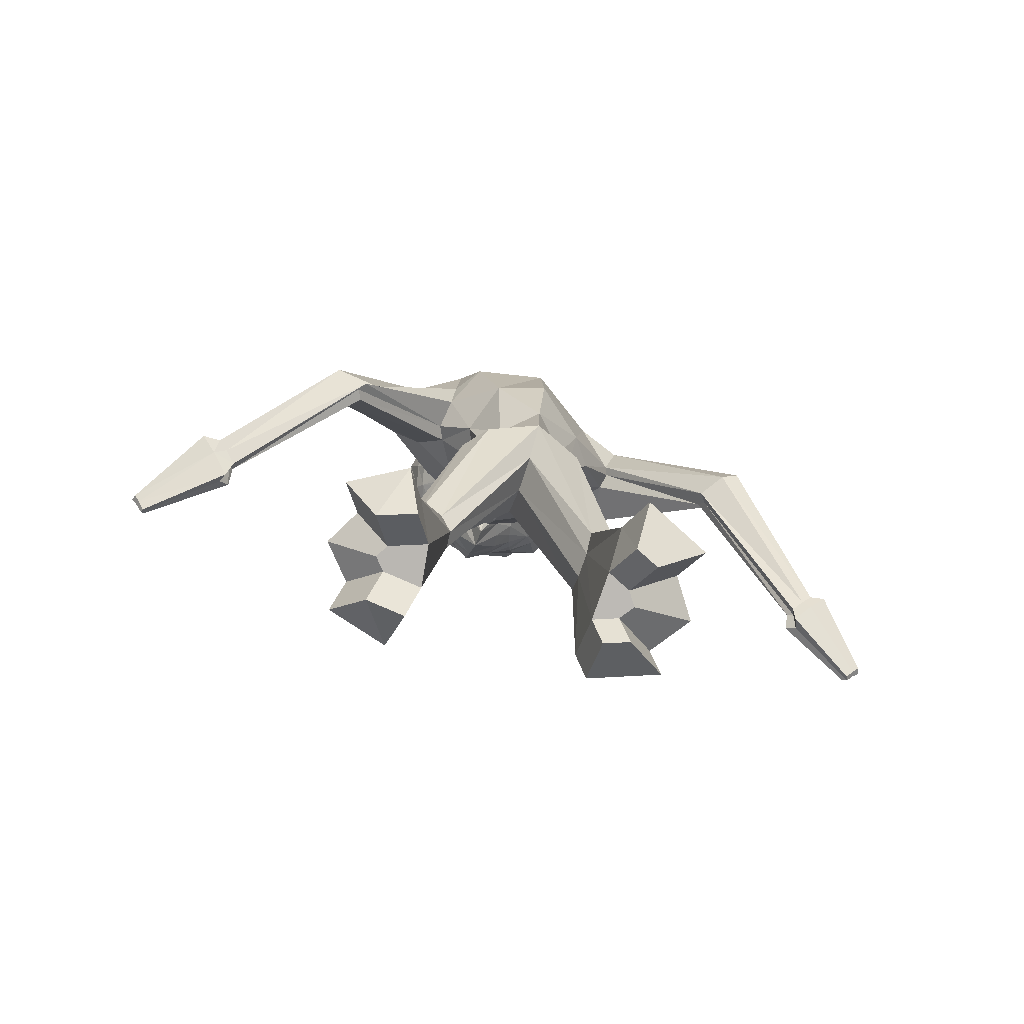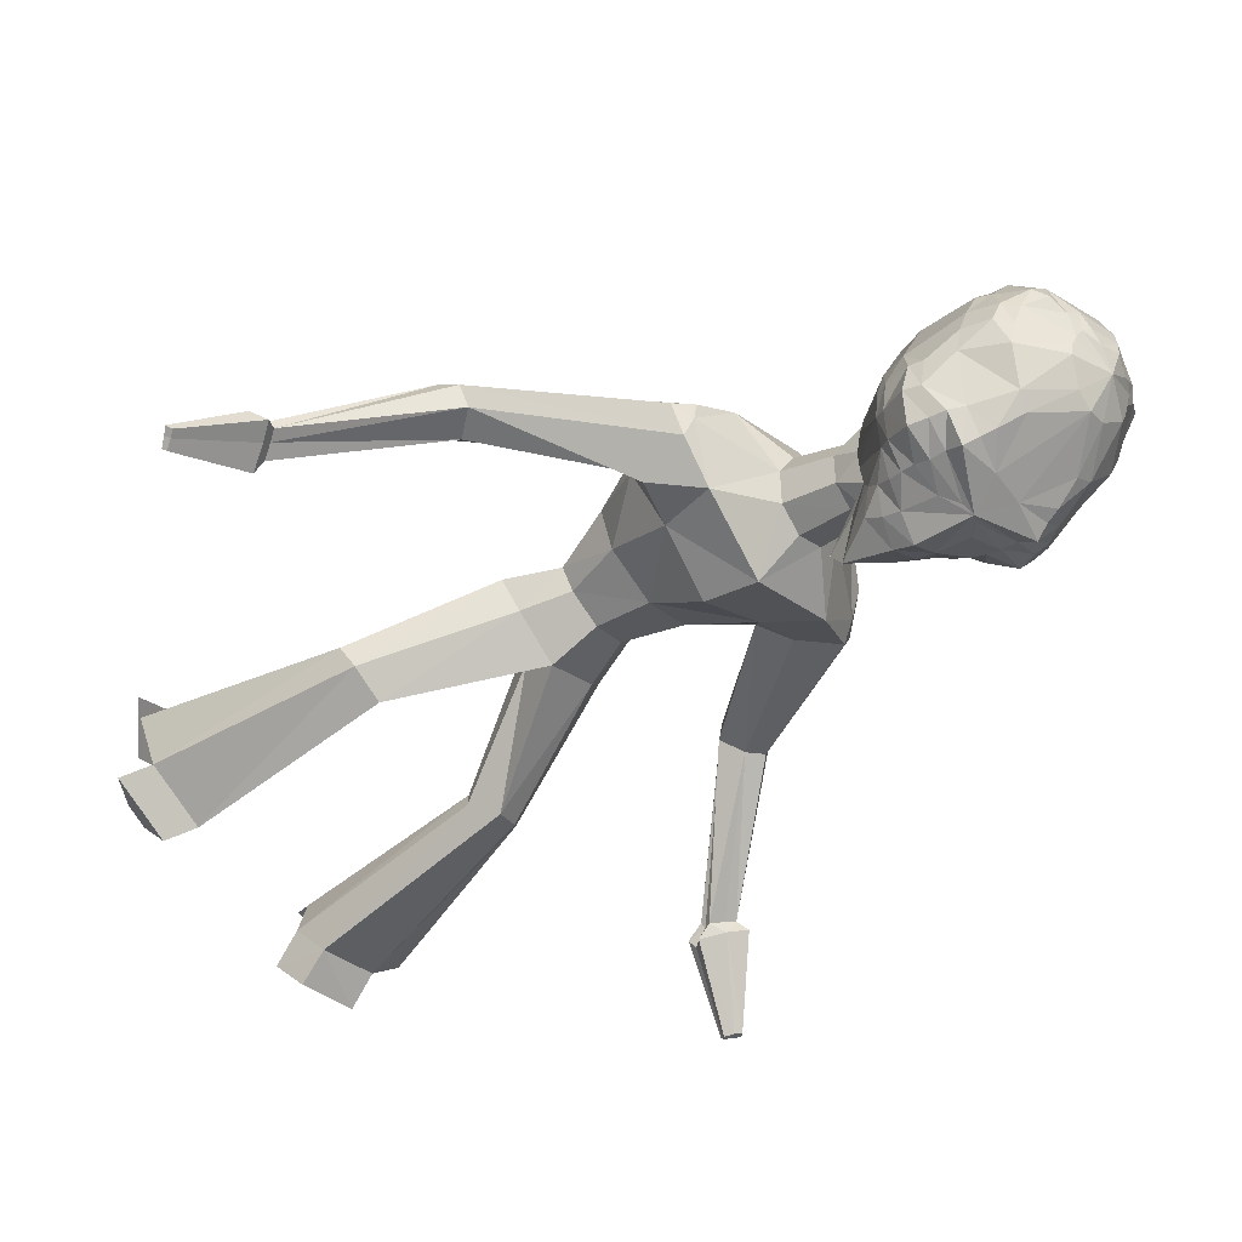
<metadata>
{"format":"obj","ext":"obj","renderer":"f3d","projection":"perspective","resolution":1024,"background":"white","views":[{"elev":-77.6,"azim":-18.3,"up":"+Y"},{"elev":-56.3,"azim":128.0,"up":"+Z"}]}
</metadata>
<code>
o Cube
v -0.5811 10.51 -1.356
v -0.9893 10.2 -1.24
v -1.095 10.05 -1.181
v -1.14 9.749 -1.125
v -1.118 9.179 -0.9827
v -1.015 8.919 -0.911
v -0.6661 8.503 -0.8005
v -0.5578 10.48 -1.463
v -0.9496 10.11 -1.448
v -1.115 9.678 -1.387
v -1.169 9.382 -1.333
v -1.185 9.235 -1.304
v -1.102 8.961 -1.212
v -1.036 8.843 -1.156
v -0.6631 8.454 -0.9496
v -0.5687 8.385 -0.9028
v -0.4451 8.339 -0.8558
v -1.141 9.303 -1.637
v -1.179 9.134 -1.617
v -1.033 8.871 -1.481
v -0.9616 8.761 -1.403
v -0.5419 8.34 -1.026
v -0.7053 10 -1.798
v -0.8694 9.563 -1.868
v -0.9464 9.41 -1.891
v -0.9702 9.24 -1.89
v -1.012 9.052 -1.896
v -0.8859 8.799 -1.716
v -0.8018 8.689 -1.622
v -0.4689 8.304 -1.14
v -0.3399 10.39 -1.677
v -0.5359 9.962 -1.902
v -0.6233 9.69 -2.028
v -0.6596 9.546 -2.073
v -0.718 9.393 -2.149
v -0.6863 9.222 -2.031
v -0.676 9.061 -2.01
v -0.6735 8.912 -1.946
v -0.6466 8.771 -1.895
v -0.6044 8.627 -1.827
v -0.5616 8.489 -1.728
v -0.5235 8.384 -1.605
v -0.4885 8.331 -1.48
v -0.434 8.307 -1.353
v -0.3561 8.275 -1.226
v -0.2864 8.251 -1.097
v -0.3018 9.479 -2.133
v -0.2264 9.097 -2.173
v -0.3685 8.949 -2.085
v -0.3628 8.58 -1.985
v -0.3586 8.393 -1.906
v -0.3697 8.226 -1.782
v -0.3247 8.119 -1.622
v -0.272 8.084 -1.453
v -0.1378 10.38 -1.752
v -0.1091 9.134 -2.234
v -0.09367 8.531 -2.15
v -0.08801 8.316 -2.026
v -0.07415 7.809 -1.771
v -0.06896 7.697 -1.543
v -0.09771 7.98 -1.3
v -0.0755 8.108 -1.135
v 0.06762 9.491 -2.137
v 0.01228 9.103 -2.176
v 0.1641 8.963 -2.092
v 0.1791 8.592 -1.995
v 0.1808 8.407 -1.91
v 0.2033 8.241 -1.791
v 0.1658 8.132 -1.63
v 0.121 8.094 -1.46
v 0.06508 10.4 -1.681
v 0.2785 9.985 -1.911
v 0.378 9.718 -2.04
v 0.421 9.576 -2.084
v 0.4863 9.426 -2.162
v 0.4666 9.254 -2.043
v 0.4664 9.093 -2.023
v 0.476 8.942 -1.96
v 0.4561 8.8 -1.909
v 0.4204 8.654 -1.84
v 0.3856 8.514 -1.741
v 0.3539 8.407 -1.618
v 0.3245 8.352 -1.493
v 0.2734 8.325 -1.364
v 0.1994 8.285 -1.235
v 0.1328 8.259 -1.106
v -0.142 10.66 -1.396
v 0.4473 10.03 -1.81
v 0.6337 9.603 -1.883
v 0.719 9.456 -1.909
v 0.7523 9.287 -1.909
v 0.804 9.102 -1.917
v 0.6971 8.842 -1.735
v 0.6187 8.727 -1.64
v 0.3146 8.324 -1.154
v 0.9249 9.36 -1.66
v 0.9724 9.193 -1.641
v 0.844 8.922 -1.504
v 0.7808 8.807 -1.426
v 0.39 8.363 -1.042
v 0.2804 10.5 -1.471
v 0.6936 10.16 -1.467
v 0.8833 9.733 -1.409
v 0.9557 9.441 -1.357
v 0.9801 9.295 -1.328
v 0.913 9.016 -1.235
v 0.8561 8.894 -1.18
v 0.509 8.483 -0.9682
v 0.4147 8.41 -0.9205
v 0.2976 8.357 -0.8708
v 0.3055 10.54 -1.365
v 0.7331 10.24 -1.259
v 0.8493 10.1 -1.201
v 0.9105 9.806 -1.148
v 0.924 9.235 -1.005
v 0.8367 8.969 -0.9348
v 0.5117 8.533 -0.8197
v 0.2938 10.58 -1.26
v 0.7244 10.34 -1.048
v 0.8228 10.19 -0.9801
v 0.8783 9.886 -0.8828
v 0.2554 10.64 -1.166
v 0.4216 10.61 -1.061
v 0.5948 10.56 -0.9401
v 0.6988 10.45 -0.8363
v 0.7894 10.11 -0.6787
v 0.8191 9.977 -0.6175
v 0.7783 9.376 -0.4786
v 0.7025 9.096 -0.4717
v 0.386 8.621 -0.5591
v 0.06754 10.7 -1.207
v 0.1866 10.7 -1.089
v 0.3209 10.68 -0.9522
v 0.5324 10.52 -0.6744
v 0.6526 10.23 -0.4251
v 0.6476 10.06 -0.375
v 0.5843 9.424 -0.3094
v 0.5117 9.137 -0.3406
v 0.2848 8.654 -0.465
v -0.1431 10.76 -1.146
v -0.1423 10.78 -0.9892
v -0.14 10.77 -0.8118
v -0.1328 10.66 -0.4186
v -0.1223 10.37 -0.1221
v -0.1151 10.19 -0.03539
v -0.094 9.498 0.05473
v -0.08466 9.206 -0.001536
v -0.07328 8.688 -0.2787
v -0.3486 10.69 -1.202
v -0.4645 10.67 -1.083
v -0.5958 10.65 -0.9429
v -0.7939 10.49 -0.6605
v -0.8849 10.18 -0.4119
v -0.8747 10.02 -0.3592
v -0.7762 9.387 -0.2926
v -0.6858 9.105 -0.3249
v -0.4328 8.635 -0.4536
v -0.5318 10.62 -1.157
v -0.6935 10.58 -1.049
v -0.8602 10.51 -0.9255
v -0.9558 10.4 -0.8195
v -1.025 10.06 -0.6587
v -1.044 9.923 -0.5976
v -0.9683 9.329 -0.4597
v -0.8774 9.053 -0.4511
v -0.5359 8.598 -0.5437
v -0.5687 10.56 -1.251
v -0.9813 10.29 -1.029
v -1.07 10.14 -0.9593
v -1.104 9.83 -0.8615
v -0.06902 7.397 -0.897
v -0.07787 7.956 -0.9987
v 0.2463 7.439 -0.7901
v 0.1848 7.99 -0.9076
v 0.3875 7.535 -0.5016
v 0.3024 8.068 -0.6652
v 0.2726 7.627 -0.2007
v 0.2062 8.144 -0.4128
v -0.03167 7.663 -0.06395
v -0.04823 8.173 -0.2976
v -0.3456 7.62 -0.17
v -0.3121 8.138 -0.3875
v -0.517 7.536 -0.4564
v -0.4305 8.059 -0.6304
v -0.3726 7.432 -0.7597
v -0.3335 7.984 -0.8837
v -0.05681 6.926 -1.248
v 0.8491 7.058 -0.9191
v 1.273 7.222 -0.4061
v 0.8631 7.4 0.07263
v -0.03066 7.501 0.443
v -0.961 7.437 0.3638
v -1.485 7.036 -0.2705
v -0.9971 7.032 -0.8751
v -0.03091 6.326 -1.05
v 0.6864 6.433 -0.728
v 0.6948 6.709 0.327
v -0.01573 6.882 0.7785
v -0.7807 6.846 0.6197
v -2.435 5.384 0.3286
v -0.7357 6.457 -0.6732
v -0.006868 5.716 -0.5223
v 0.5592 5.712 -0.2786
v 0.7845 5.755 0.0786
v 0.5605 5.76 0.3757
v -0.004204 5.795 0.8258
v -0.5272 5.892 0.6425
v -0.7173 5.772 0.07189
v -0.5402 5.73 -0.2868
v -0.007001 5.082 -0.3414
v 0.3674 5.082 -0.1732
v 0.5228 5.079 0.05831
v 0.3707 5.082 0.2561
v -0.006794 5.084 0.6279
v -0.3837 5.086 0.2675
v -0.5388 5.079 0.0712
v -0.3845 5.082 -0.1743
v -0.009039 4.539 -0.5074
v 0.5402 4.569 -0.2437
v 0.7577 4.517 0.08817
v 0.5384 4.507 0.3584
v -0.007001 4.52 0.5824
v -0.5517 4.501 0.357
v -0.7777 4.498 0.08787
v -0.5674 4.576 -0.2378
v -0.006514 4.21 -0.1631
v -0.007001 4.21 0.2351
v -0.8102 3.024 -0.4734
v -1.077 3.063 -0.5479
v -1.194 3.133 -0.696
v -1.102 3.194 -0.8194
v -0.8457 3.231 -0.939
v -0.6667 2.957 -0.5977
v -0.6491 2.966 -0.7829
v -1.139 0.9588 0.08623
v -1.708 0.9954 -0.2611
v -1.909 0.9904 -0.6398
v -1.602 0.9345 -0.9707
v -0.9581 0.8667 -1.15
v -0.9389 0.5634 -0.2457
v -1.325 0.5939 -0.3998
v -1.397 0.5921 -0.5369
v -1.286 0.5719 -0.6568
v -0.8732 0.5257 -0.6849
v -1.461 7.164 0.09047
v -1.681 6.868 -0.2262
v -1.562 6.874 -0.4708
v -0.996 6.8 0.3189
v -1.243 6.508 -0.4298
v -1.013 6.376 0.2118
v -1.053 6.237 -0.09866
v -0.9724 6.259 -0.2593
v -2.533 5.287 0.1954
v -2.446 5.315 0.01364
v -1.952 5.389 0.2772
v -2.283 5.175 -0.01027
v -2.075 5.046 0.3292
v -2.137 4.985 0.246
v -2.082 5.003 0.1315
v -3.455 4.002 -0.6429
v -3.511 4.062 -0.7478
v -3.457 4.157 -0.7815
v -3.344 3.964 -0.7206
v -3.354 4.088 -0.832
v -3.22 3.89 -0.8269
v -3.261 3.911 -0.8871
v -3.218 3.99 -0.9148
v 1.284 7.107 -0.5999
v 1.483 7.117 -0.3047
v 1.28 7.26 -0.203
v 1.171 6.55 -0.715
v 3.561 4.151 -0.4379
v 1.18 6.793 0.1414
v 1.094 6.35 -0.2309
v 1.132 6.404 -0.06693
v 1.092 6.444 0.01804
v 2.548 5.457 0.3718
v 2.62 5.285 0.4748
v 2.5 5.247 0.6302
v 2.402 5.456 0.1507
v 2.322 5.108 0.5791
v 2.17 5.18 0.1583
v 2.215 5.072 0.2231
v 2.14 5.048 0.321
v 3.651 4.073 -0.3787
v 3.604 4.03 -0.2704
v 3.482 4.04 -0.4695
v 4.286 3.655 -0.9098
v 3.516 3.945 -0.3364
v 3.391 3.893 -0.5301
v 3.447 3.844 -0.4928
v 3.418 3.817 -0.4247
v 0.8424 3.115 -0.8369
v 1.22 3.115 -0.656
v 1.37 3.035 -0.4457
v 1.208 2.998 -0.249
v 0.8168 2.924 -0.1175
v 0.8278 2.806 -0.605
v 0.8314 2.816 -0.3335
v 0.8419 0.7906 -0.9305
v 1.549 0.7994 -0.6558
v 1.849 0.8351 -0.2365
v 1.568 0.8847 0.1583
v 0.8769 0.9342 0.4493
v 0.8411 0.4441 -0.4424
v 1.097 0.4473 -0.3429
v 1.206 0.4602 -0.1911
v 1.104 0.4782 -0.04817
v 0.8527 0.4968 0.0614
v -3.642 3.974 -0.6456
v -3.707 4.084 -0.8255
v -3.558 4.24 -0.8744
v -3.468 3.868 -0.7655
v 3.682 4.208 -0.5093
v -3.395 4.079 -0.9466
v -3.261 3.697 -0.9323
v -3.303 3.761 -1.044
v -3.206 3.863 -1.076
v -4.157 3.613 -1.468
v -4.178 3.651 -1.533
v -4.121 3.708 -1.55
v -4.094 3.571 -1.51
v -4.111 3.602 -1.561
v -4.065 3.647 -1.575
v -4.021 3.507 -1.569
v -4.034 3.531 -1.609
v -3.998 3.567 -1.62
v 3.829 4.081 -0.4126
v 3.752 4.012 -0.2359
v 3.553 4.029 -0.5608
v -1.683 0.618 -1.218
v 3.609 3.872 -0.3436
v 3.404 3.788 -0.6597
v 3.496 3.708 -0.5989
v 3.448 3.664 -0.4876
v 4.346 3.603 -0.8707
v 4.314 3.575 -0.7991
v 4.234 3.582 -0.9307
v 4.281 3.541 -0.8996
v 4.256 3.519 -0.8427
v 4.173 3.485 -0.9708
v 4.211 3.452 -0.9461
v 4.191 3.434 -0.901
v -1.039 0.5383 -1.374
v -1.367 0.2554 -0.9036
v -0.9539 0.2093 -0.9317
v 0.9876 0.4824 -1.05
v 1.695 0.4913 -0.7757
v 0.9868 0.136 -0.5624
v 1.243 0.1392 -0.4629
v -1.345 0.6053 0.4299
v -1.914 0.6419 0.08262
v -1.144 0.2099 0.09798
v -1.53 0.2404 -0.05615
v 1.711 0.5232 0.5481
v 1.017 0.5748 0.8508
v 1.247 0.1167 0.3417
v 0.9959 0.1354 0.4513
f 10 11 4
f 11 12 5
f 12 19 20
f 12 11 18
f 26 18 25
f 100 108 109
f 13 20 21
f 18 10 24
f 30 22 21
f 15 22 16
f 6 14 15
f 19 18 26
f 21 20 28
f 62 172 186
f 29 28 39
f 38 28 27
f 25 35 36
f 45 30 44
f 23 32 33
f 41 29 40
f 72 73 63
f 43 29 42
f 79 78 93
f 26 36 37
f 17 22 46
f 24 34 35
f 44 30 43
f 73 72 88
f 29 41 42
f 17 46 186
f 38 49 39
f 43 53 54
f 41 51 52
f 65 79 66
f 37 48 49
f 40 39 50
f 42 52 53
f 41 40 50
f 66 79 80
f 39 28 38
f 50 57 58
f 65 56 64
f 174 86 110
f 76 77 64
f 54 53 59
f 57 50 56
f 79 65 78
f 36 56 48
f 52 58 59
f 35 34 47
f 62 60 85
f 63 47 55
f 57 66 67
f 48 56 49
f 73 74 63
f 45 60 62
f 75 76 56
f 59 69 70
f 55 72 63
f 47 32 55
f 66 57 56
f 50 39 49
f 68 67 81
f 55 32 31
f 56 65 66
f 65 64 77
f 37 38 27
f 54 60 45
f 33 47 34
f 69 68 82
f 55 71 72
f 66 80 81
f 55 31 87
f 56 50 49
f 63 74 75
f 85 60 70
f 36 35 56
f 70 69 83
f 56 47 63
f 77 76 91
f 75 74 89
f 84 83 95
f 74 73 89
f 82 81 94
f 88 71 101
f 79 93 94
f 77 92 78
f 76 75 90
f 85 84 95
f 34 24 33
f 80 94 81
f 33 32 47
f 8 31 23
f 83 82 94
f 93 78 92
f 92 97 98
f 91 96 97
f 91 90 96
f 110 109 130
f 93 98 99
f 20 19 27
f 96 89 103
f 99 100 95
f 6 5 13
f 103 114 104
f 108 100 99
f 32 23 31
f 12 13 5
f 96 104 105
f 110 86 100
f 72 71 88
f 99 98 106
f 106 115 116
f 121 114 113
f 108 107 116
f 98 97 105
f 113 102 112
f 115 114 121
f 115 121 128
f 120 119 125
f 112 119 120
f 167 1 2
f 126 127 121
f 122 123 118
f 118 123 119
f 122 132 133
f 165 156 155
f 94 95 83
f 126 135 136
f 149 158 150
f 128 137 138
f 127 136 137
f 136 145 146
f 150 151 142
f 149 150 141
f 133 142 143
f 131 140 141
f 155 156 147
f 135 144 145
f 148 157 182
f 143 142 151
f 132 141 142
f 137 146 147
f 146 145 154
f 149 87 158
f 154 153 162
f 87 131 122
f 163 164 155
f 151 150 158
f 168 161 160
f 124 119 123
f 3 4 170
f 168 160 159
f 125 119 124
f 163 170 164
f 127 128 121
f 101 71 87
f 71 55 87
f 31 8 87
f 111 87 118
f 167 158 87
f 30 29 43
f 131 132 122
f 122 118 87
f 101 87 111
f 165 164 5
f 167 87 1
f 1 8 9
f 118 119 112
f 129 116 115
f 8 1 87
f 4 5 170
f 164 170 5
f 116 129 130
f 169 168 2
f 111 112 102
f 7 166 165
f 172 174 173
f 174 176 175
f 176 178 177
f 178 180 179
f 179 180 182
f 182 184 183
f 186 172 171
f 184 186 185
f 185 171 187
f 138 147 148
f 139 148 180
f 156 157 148
f 130 129 138
f 166 157 156
f 182 157 166
f 182 166 184
f 139 178 130
f 178 176 130
f 145 144 153
f 144 135 134
f 144 143 152
f 153 152 161
f 135 126 125
f 125 124 134
f 124 123 134
f 123 133 134
f 161 152 160
f 160 152 159
f 152 151 159
f 149 140 87
f 131 87 140
f 106 105 115
f 104 114 115
f 15 14 21
f 103 89 88
f 10 9 23
f 62 86 174
f 117 130 109
f 130 176 110
f 16 17 166
f 16 166 7
f 184 166 17
f 125 126 120
f 2 9 3
f 10 4 3
f 169 161 168
f 161 169 162
f 162 169 170
f 113 114 103
f 168 159 167
f 158 167 159
f 58 68 59
f 187 195 201
f 183 185 194
f 183 193 192
f 181 192 191
f 177 179 191
f 175 177 190
f 175 189 188
f 173 188 187
f 201 195 202
f 208 207 250
f 208 251 252
f 191 192 199
f 191 198 197
f 204 203 274
f 204 275 276
f 187 188 196
f 202 210 217
f 201 209 252
f 199 248 250
f 198 199 207
f 197 198 206
f 197 205 276
f 196 271 274
f 196 203 202
f 217 210 218
f 209 217 216
f 208 216 215
f 207 215 214
f 205 206 214
f 205 213 212
f 203 204 212
f 202 203 211
f 216 217 225
f 216 224 223
f 215 223 222
f 213 214 222
f 212 213 221
f 212 220 219
f 211 219 218
f 299 227 226
f 226 234 232
f 227 222 228
f 226 218 293
f 227 299 297
f 240 241 243
f 234 244 239
f 233 228 235
f 225 218 232
f 224 225 231
f 224 230 229
f 223 229 228
f 239 244 346
f 238 243 242
f 236 237 242
f 235 351 353
f 244 234 233
f 231 232 239
f 230 231 238
f 229 230 237
f 229 236 235
f 233 234 226
f 251 250 257
f 251 258 259
f 252 259 256
f 250 248 255
f 192 245 248
f 194 201 249
f 193 194 247
f 193 246 245
f 258 257 265
f 258 266 267
f 256 259 267
f 257 255 263
f 245 200 255
f 249 256 254
f 246 247 254
f 246 253 200
f 266 265 316
f 266 317 318
f 267 318 315
f 265 263 313
f 200 260 263
f 256 264 262
f 253 254 262
f 253 261 260
f 275 274 282
f 275 283 284
f 276 284 281
f 274 271 280
f 188 268 271
f 190 197 273
f 189 190 270
f 189 269 268
f 283 282 290
f 283 291 292
f 284 292 289
f 282 280 287
f 268 277 280
f 273 281 279
f 269 270 279
f 269 278 277
f 291 290 333
f 291 334 335
f 292 335 332
f 290 287 330
f 280 277 272
f 281 289 286
f 278 279 286
f 278 285 272
f 298 293 300
f 299 309 304
f 308 305 306
f 299 298 305
f 221 222 297
f 220 221 296
f 220 295 294
f 219 294 293
f 303 355 357
f 303 308 307
f 301 302 307
f 306 350 348
f 297 304 303
f 296 303 302
f 295 302 301
f 294 301 300
f 317 316 325
f 317 326 327
f 318 327 324
f 316 313 322
f 260 310 313
f 262 264 315
f 261 262 312
f 261 311 310
f 321 324 323
f 319 320 323
f 324 327 326
f 322 323 326
f 313 310 319
f 315 324 321
f 311 312 321
f 311 320 319
f 334 333 341
f 334 342 343
f 335 343 340
f 333 330 338
f 272 314 330
f 286 289 332
f 285 286 329
f 285 328 314
f 337 340 339
f 288 336 339
f 340 343 342
f 338 339 342
f 330 314 288
f 332 340 337
f 328 329 337
f 328 336 288
f 344 346 345
f 243 238 331
f 243 345 346
f 239 344 331
f 347 348 350
f 305 300 347
f 306 305 349
f 301 348 347
f 351 352 354
f 241 354 352
f 241 240 353
f 235 236 352
f 356 358 357
f 304 309 358
f 308 357 358
f 304 356 355
f 4 11 5
f 13 12 20
f 19 12 18
f 14 13 21
f 10 18 11
f 18 24 25
f 29 30 21
f 7 6 15
f 27 19 26
f 29 21 28
f 46 62 186
f 40 29 39
f 26 25 36
f 24 23 33
f 27 26 37
f 22 17 16
f 30 45 46
f 46 22 30
f 25 24 35
f 89 73 88
f 184 17 186
f 44 43 54
f 42 41 52
f 38 37 49
f 43 42 53
f 51 41 50
f 51 50 58
f 176 174 110
f 56 76 64
f 60 54 59
f 37 36 48
f 58 52 51
f 52 59 53
f 56 35 47
f 86 62 85
f 58 57 67
f 46 45 62
f 60 59 70
f 82 68 81
f 78 65 77
f 44 54 45
f 83 69 82
f 67 66 81
f 56 63 75
f 84 85 70
f 84 70 83
f 92 77 91
f 90 75 89
f 102 88 101
f 80 79 94
f 91 76 90
f 9 8 23
f 93 92 98
f 92 91 97
f 94 93 99
f 28 20 27
f 89 96 90
f 96 103 104
f 94 99 95
f 14 6 13
f 107 108 99
f 97 96 105
f 100 109 110
f 86 95 100
f 95 86 85
f 107 99 106
f 107 106 116
f 120 121 113
f 117 108 116
f 106 98 105
f 113 112 120
f 168 167 2
f 120 126 121
f 123 122 133
f 164 165 155
f 127 126 136
f 129 128 138
f 128 127 137
f 137 136 146
f 141 150 142
f 140 149 141
f 134 133 143
f 132 131 141
f 146 155 147
f 136 135 145
f 180 148 182
f 152 143 151
f 133 132 142
f 138 137 147
f 155 146 154
f 163 154 162
f 154 163 155
f 159 151 158
f 169 3 170
f 6 165 5
f 2 1 9
f 111 118 112
f 128 129 115
f 117 116 130
f 3 169 2
f 101 111 102
f 6 7 165
f 171 172 173
f 173 174 175
f 175 176 177
f 177 178 179
f 181 179 182
f 181 182 183
f 185 186 171
f 183 184 185
f 194 185 187
f 139 138 148
f 178 139 180
f 147 156 148
f 139 130 138
f 165 166 156
f 154 145 153
f 143 144 134
f 153 144 152
f 162 153 161
f 134 135 125
f 105 104 115
f 22 15 21
f 102 103 88
f 24 10 23
f 172 62 174
f 108 117 109
f 15 16 7
f 9 10 3
f 163 162 170
f 102 113 103
f 68 58 67
f 68 69 59
f 194 187 201
f 193 183 194
f 181 183 192
f 179 181 191
f 190 177 191
f 189 175 190
f 173 175 188
f 171 173 187
f 209 201 202
f 251 208 250
f 209 208 252
f 198 191 199
f 190 191 197
f 275 204 274
f 205 204 276
f 195 187 196
f 209 202 217
f 249 201 252
f 207 199 250
f 206 198 207
f 205 197 206
f 273 197 276
f 203 196 274
f 195 196 202
f 225 217 218
f 208 209 216
f 207 208 215
f 206 207 214
f 213 205 214
f 204 205 212
f 211 203 212
f 210 202 211
f 224 216 225
f 215 216 223
f 214 215 222
f 221 213 222
f 220 212 221
f 211 212 219
f 210 211 218
f 298 299 226
f 218 226 232
f 233 227 228
f 298 226 293
f 222 227 297
f 243 244 240
f 241 242 243
f 232 234 239
f 240 233 235
f 231 225 232
f 230 224 231
f 223 224 229
f 222 223 228
f 344 239 346
f 237 238 242
f 241 236 242
f 240 235 353
f 240 244 233
f 238 231 239
f 237 230 238
f 236 229 237
f 228 229 235
f 227 233 226
f 258 251 257
f 252 251 259
f 249 252 256
f 257 250 255
f 199 192 248
f 247 194 249
f 246 193 247
f 192 193 245
f 266 258 265
f 259 258 267
f 264 256 267
f 265 257 263
f 248 245 255
f 247 249 254
f 253 246 254
f 245 246 200
f 317 266 316
f 267 266 318
f 264 267 315
f 316 265 313
f 255 200 263
f 254 256 262
f 261 253 262
f 200 253 260
f 283 275 282
f 276 275 284
f 273 276 281
f 282 274 280
f 196 188 271
f 270 190 273
f 269 189 270
f 188 189 268
f 291 283 290
f 284 283 292
f 281 284 289
f 290 282 287
f 271 268 280
f 270 273 279
f 278 269 279
f 268 269 277
f 334 291 333
f 292 291 335
f 289 292 332
f 333 290 330
f 287 280 272
f 279 281 286
f 285 278 286
f 277 278 272
f 305 298 300
f 297 299 304
f 305 308 309
f 308 306 307
f 309 299 305
f 296 221 297
f 295 220 296
f 219 220 294
f 218 219 293
f 308 303 357
f 302 303 307
f 306 301 307
f 301 306 348
f 296 297 303
f 295 296 302
f 294 295 301
f 293 294 300
f 326 317 325
f 318 317 327
f 315 318 324
f 325 316 322
f 263 260 313
f 312 262 315
f 311 261 312
f 260 261 310
f 320 321 323
f 322 319 323
f 323 324 326
f 325 322 326
f 322 313 319
f 312 315 321
f 320 311 321
f 310 311 319
f 342 334 341
f 335 334 343
f 332 335 340
f 341 333 338
f 287 272 330
f 329 286 332
f 328 285 329
f 272 285 314
f 336 337 339
f 338 288 339
f 339 340 342
f 341 338 342
f 338 330 288
f 329 332 337
f 336 328 337
f 314 328 288
f 331 344 345
f 345 243 331
f 244 243 346
f 238 239 331
f 349 347 350
f 349 305 347
f 350 306 349
f 300 301 347
f 353 351 354
f 236 241 352
f 354 241 353
f 351 235 352
f 355 356 357
f 356 304 358
f 309 308 358
f 303 304 355

</code>
